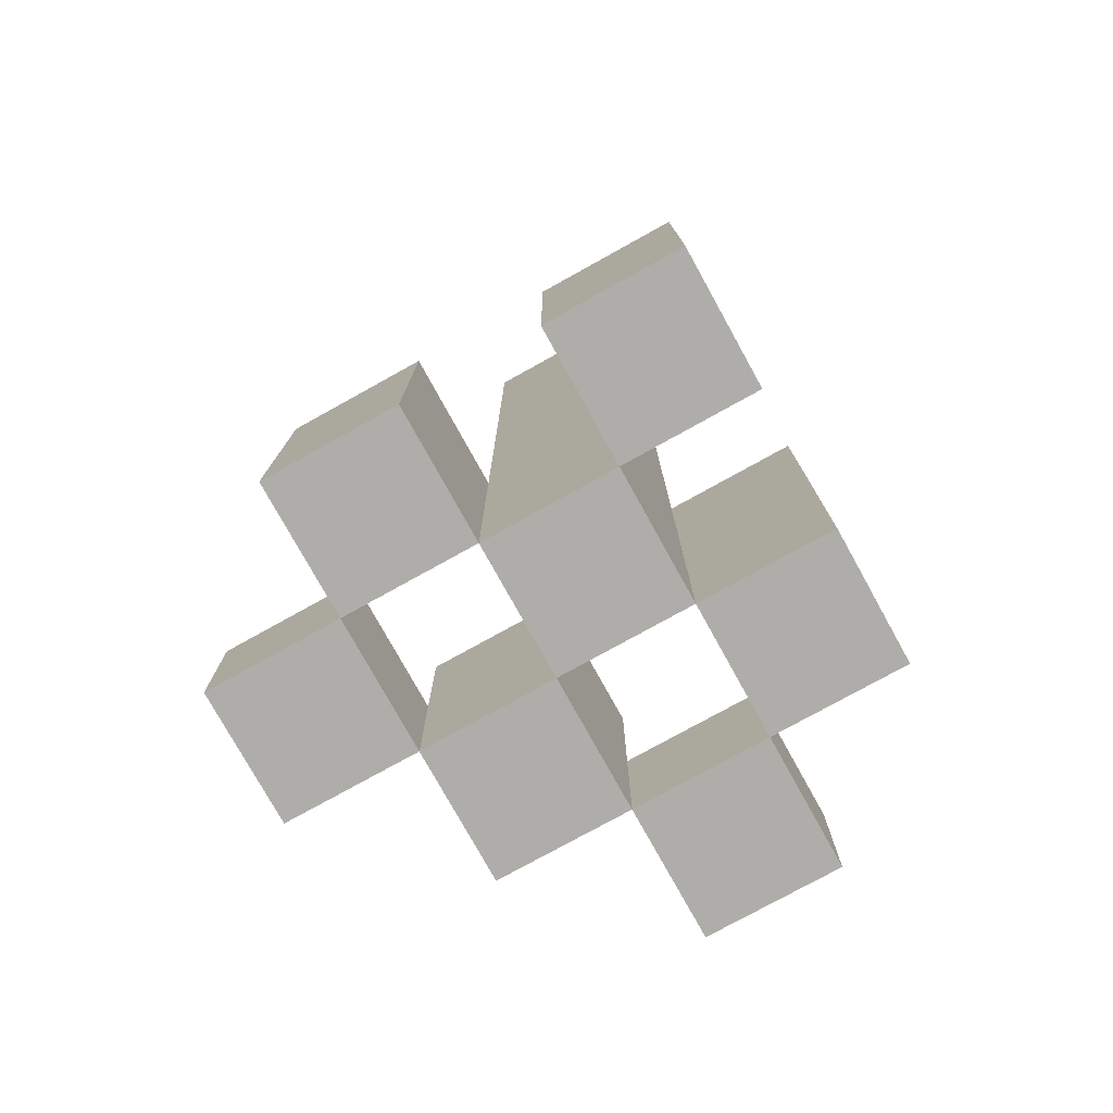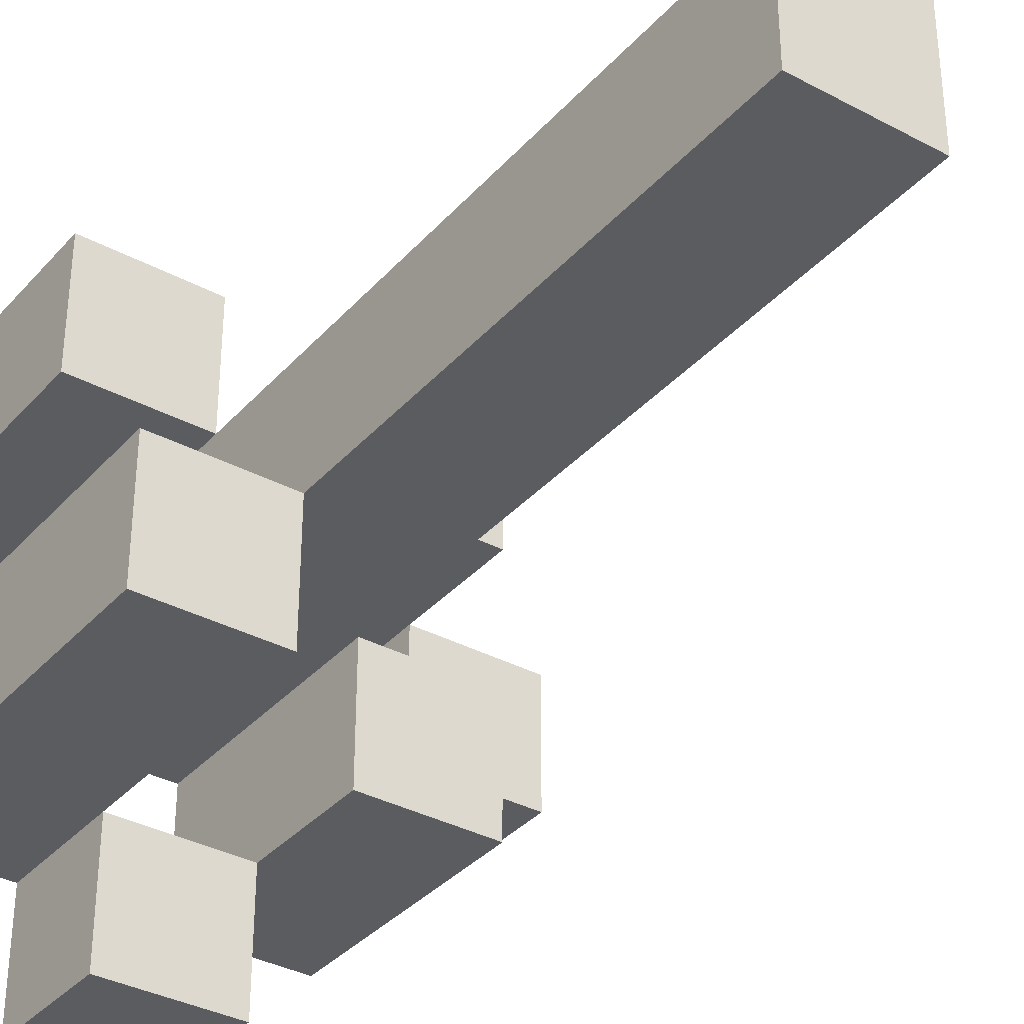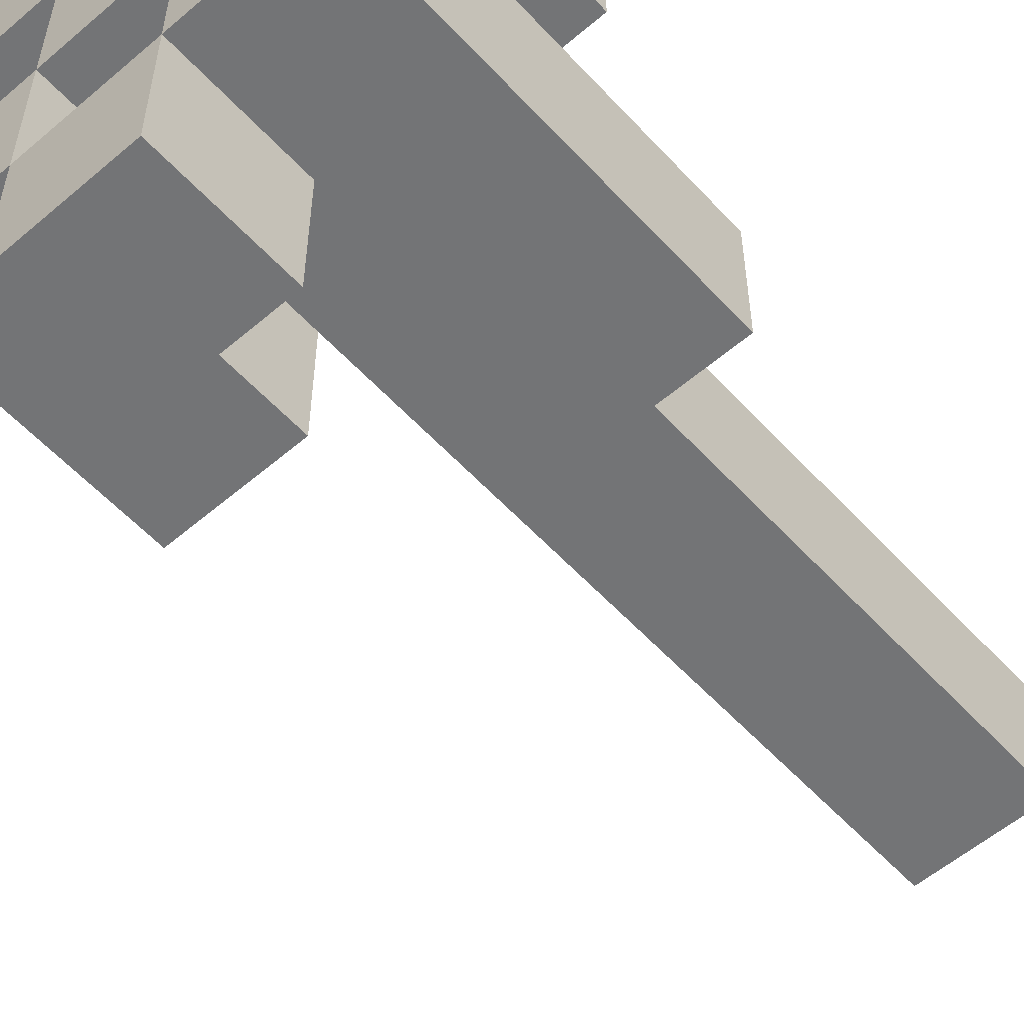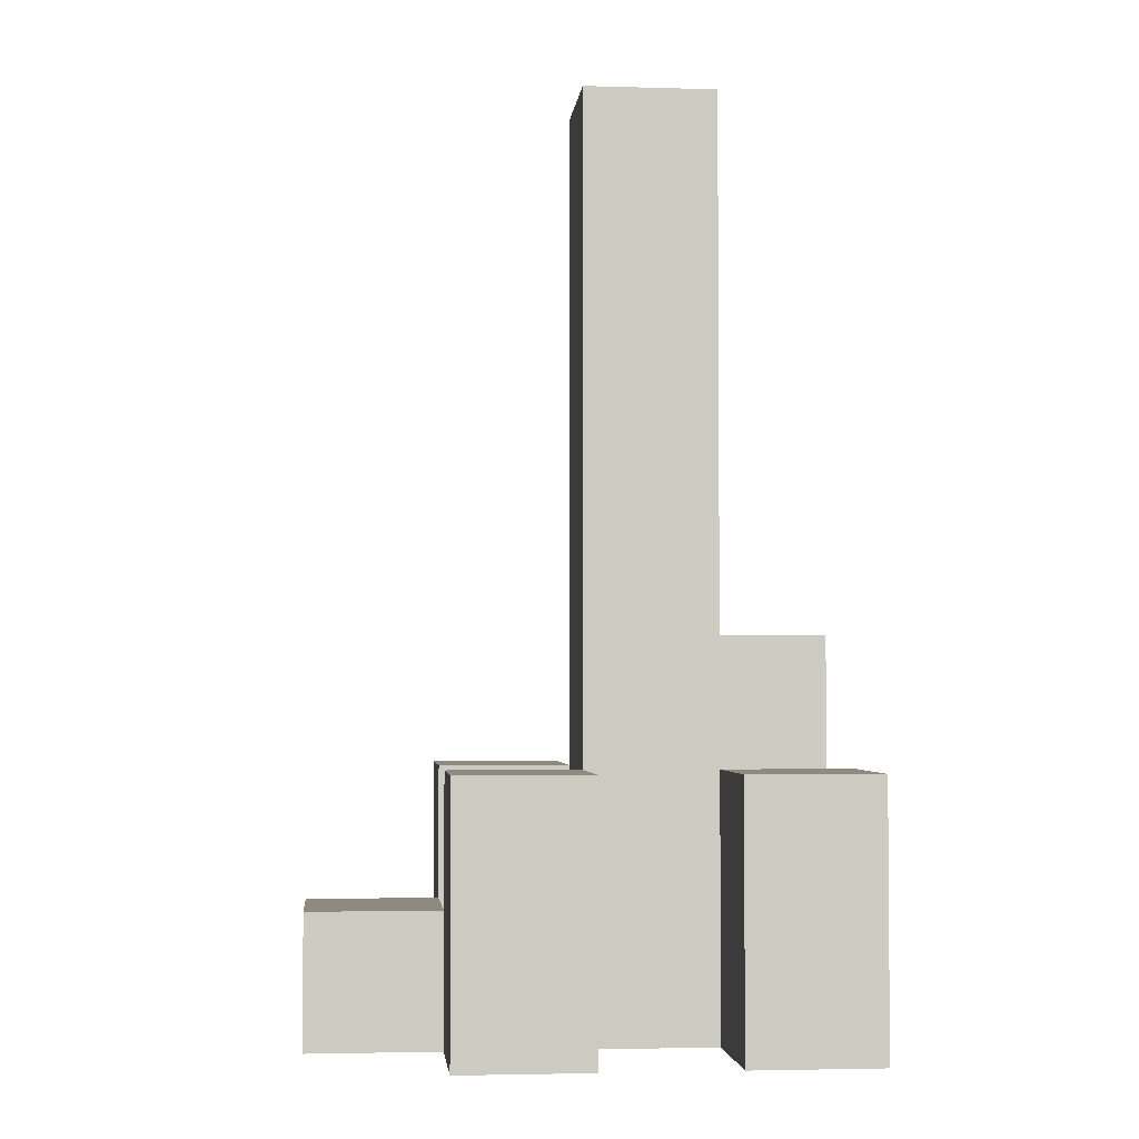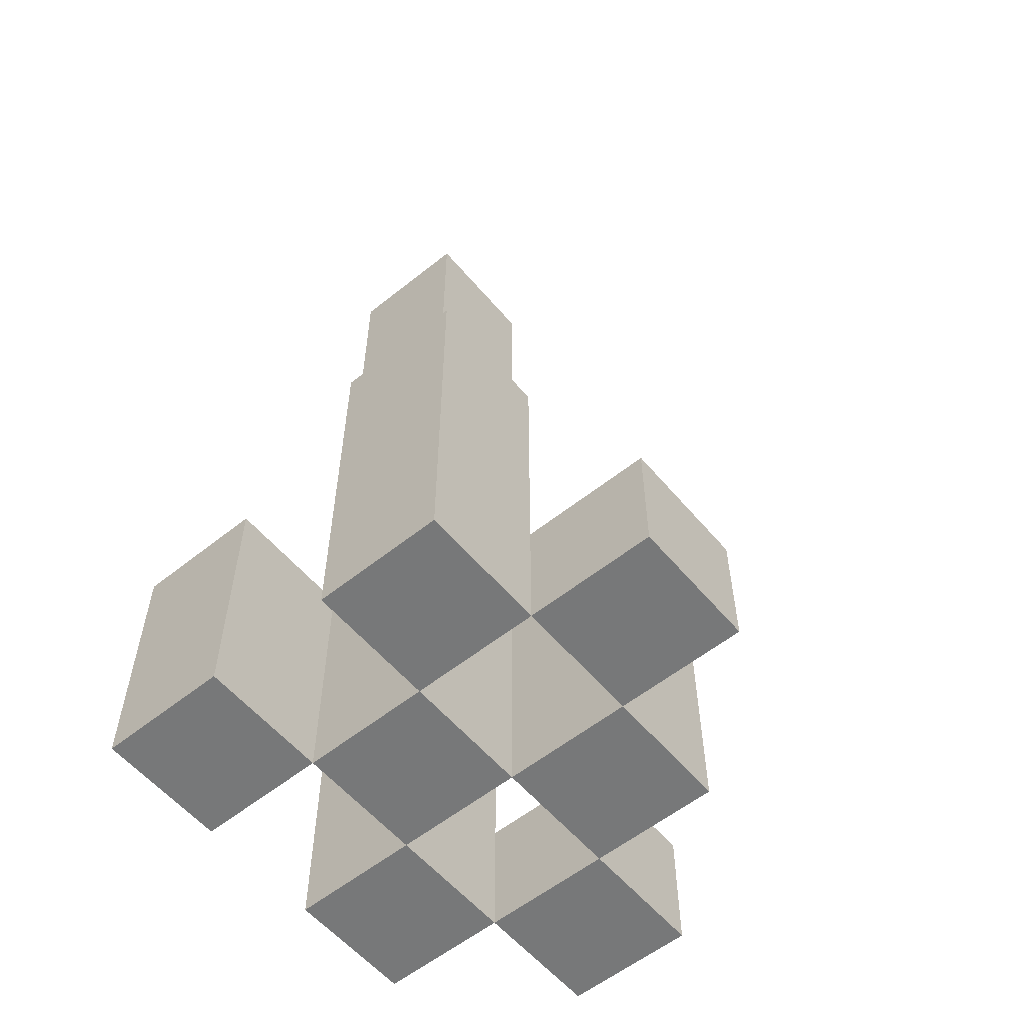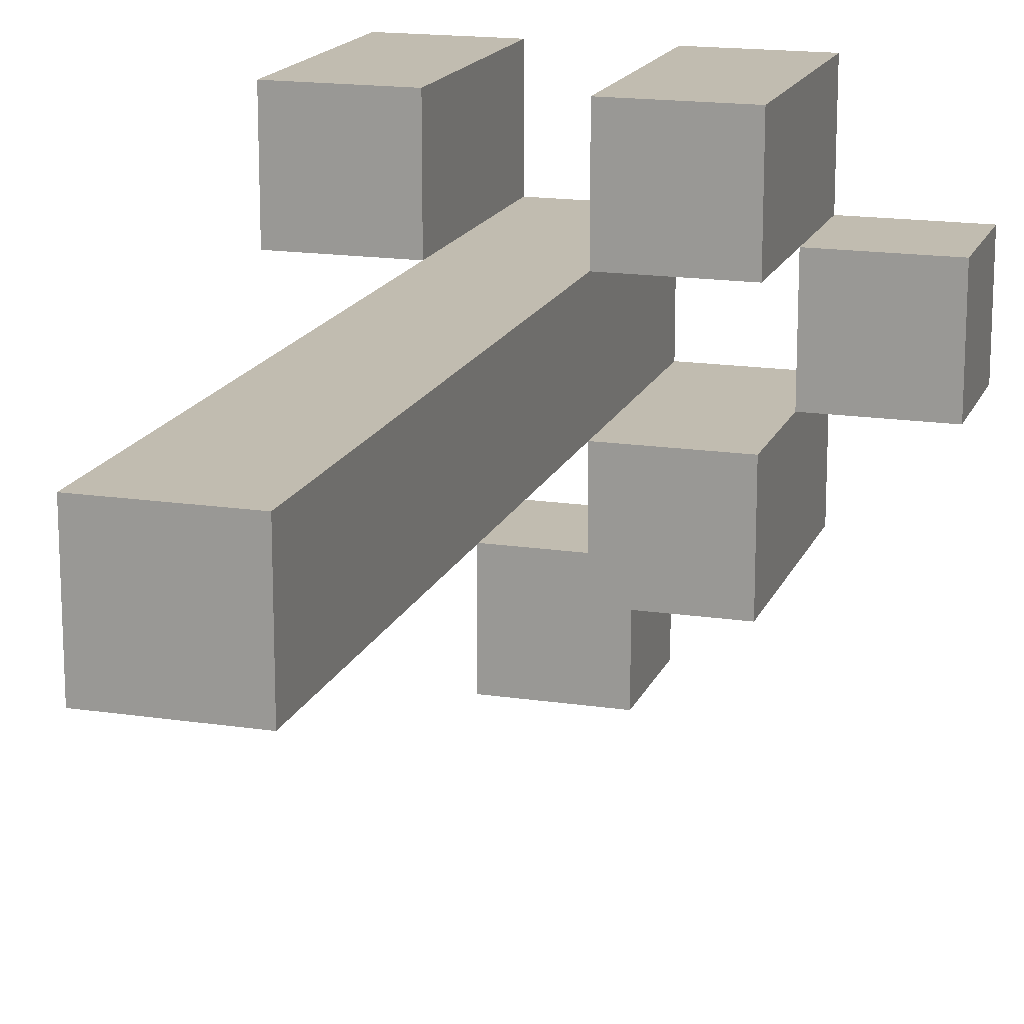
<metadata>
{"format":"obj","ext":"obj","renderer":"f3d","projection":"perspective","resolution":1024,"background":"white","views":[{"elev":-77.3,"azim":29.0,"up":"+Y"},{"elev":-35.3,"azim":144.6,"up":"+Z"},{"elev":-56.2,"azim":41.8,"up":"+Z"},{"elev":-3.0,"azim":-5.6,"up":"+Y"},{"elev":-57.4,"azim":129.7,"up":"+Y"},{"elev":16.6,"azim":-162.9,"up":"+Z"}]}
</metadata>
<code>
o
v 40.2 0.9 2.8
v 40.2 0.9 2.7
v 40.2 1 2.8
v 40.2 1 2.7
v 40.3 0.9 2.9
v 40.3 0.9 2.8
v 40.3 0.9 2.7
v 40.3 0.9 2.6
v 40.3 1 2.8
v 40.3 1 2.7
v 40.3 1.1 2.9
v 40.3 1.1 2.8
v 40.3 1.1 2.7
v 40.3 1.1 2.6
v 40.4 0.9 2.8
v 40.4 0.9 2.7
v 40.4 0.9 2.6
v 40.4 0.9 2.5
v 40.4 1 2.6
v 40.4 1 2.5
v 40.4 1.1 2.8
v 40.4 1.1 2.7
v 40.4 1.6 2.8
v 40.4 1.6 2.7
v 40.5 0.9 2.9
v 40.5 0.9 2.8
v 40.5 0.9 2.7
v 40.5 0.9 2.6
v 40.5 1 2.6
v 40.5 1.1 2.9
v 40.5 1.1 2.8
v 40.5 1.2 2.7
v 40.5 1.2 2.6
v 40.3 0.9 2.8
v 40.3 0.9 2.7
v 40.3 1 2.8
v 40.3 1 2.7
v 40.4 0.9 2.9
v 40.4 0.9 2.8
v 40.4 0.9 2.7
v 40.4 0.9 2.6
v 40.4 1 2.6
v 40.4 1.1 2.9
v 40.4 1.1 2.8
v 40.4 1.1 2.7
v 40.4 1.1 2.6
v 40.5 0.9 2.8
v 40.5 0.9 2.7
v 40.5 0.9 2.6
v 40.5 0.9 2.5
v 40.5 1 2.6
v 40.5 1 2.5
v 40.5 1.1 2.8
v 40.5 1.2 2.7
v 40.5 1.6 2.8
v 40.5 1.6 2.7
v 40.6 0.9 2.9
v 40.6 0.9 2.8
v 40.6 0.9 2.7
v 40.6 0.9 2.6
v 40.6 1.1 2.9
v 40.6 1.1 2.8
v 40.6 1.2 2.7
v 40.6 1.2 2.6
v 40.3 0.9 2.9
v 40.3 1.1 2.9
v 40.4 0.9 2.9
v 40.4 1.1 2.9
v 40.5 0.9 2.9
v 40.5 1.1 2.9
v 40.6 0.9 2.9
v 40.6 1.1 2.9
v 40.2 0.9 2.8
v 40.2 1 2.8
v 40.3 0.9 2.8
v 40.3 1 2.8
v 40.4 0.9 2.8
v 40.4 1.1 2.8
v 40.4 1.6 2.8
v 40.5 0.9 2.8
v 40.5 1.1 2.8
v 40.5 1.6 2.8
v 40.3 0.9 2.7
v 40.3 1 2.7
v 40.3 1.1 2.7
v 40.4 0.9 2.7
v 40.4 1.1 2.7
v 40.5 0.9 2.7
v 40.5 1.2 2.7
v 40.6 0.9 2.7
v 40.6 1.2 2.7
v 40.4 0.9 2.6
v 40.4 1 2.6
v 40.5 0.9 2.6
v 40.5 1 2.6
v 40.3 0.9 2.8
v 40.3 1 2.8
v 40.3 1.1 2.8
v 40.4 0.9 2.8
v 40.4 1.1 2.8
v 40.5 0.9 2.8
v 40.5 1.1 2.8
v 40.6 0.9 2.8
v 40.6 1.1 2.8
v 40.2 0.9 2.7
v 40.2 1 2.7
v 40.3 0.9 2.7
v 40.3 1 2.7
v 40.4 0.9 2.7
v 40.4 1.1 2.7
v 40.4 1.6 2.7
v 40.5 0.9 2.7
v 40.5 1.2 2.7
v 40.5 1.6 2.7
v 40.3 0.9 2.6
v 40.3 1.1 2.6
v 40.4 0.9 2.6
v 40.4 1 2.6
v 40.4 1.1 2.6
v 40.5 0.9 2.6
v 40.5 1 2.6
v 40.5 1.2 2.6
v 40.6 0.9 2.6
v 40.6 1.2 2.6
v 40.4 0.9 2.5
v 40.4 1 2.5
v 40.5 0.9 2.5
v 40.5 1 2.5
v 40.3 0.9 2.9
v 40.4 0.9 2.9
v 40.5 0.9 2.9
v 40.6 0.9 2.9
v 40.2 0.9 2.8
v 40.3 0.9 2.8
v 40.4 0.9 2.8
v 40.5 0.9 2.8
v 40.6 0.9 2.8
v 40.2 0.9 2.7
v 40.3 0.9 2.7
v 40.4 0.9 2.7
v 40.5 0.9 2.7
v 40.6 0.9 2.7
v 40.3 0.9 2.6
v 40.4 0.9 2.6
v 40.5 0.9 2.6
v 40.6 0.9 2.6
v 40.4 0.9 2.5
v 40.5 0.9 2.5
v 40.2 1 2.8
v 40.3 1 2.8
v 40.2 1 2.7
v 40.3 1 2.7
v 40.4 1 2.6
v 40.5 1 2.6
v 40.4 1 2.5
v 40.5 1 2.5
v 40.3 1.1 2.9
v 40.4 1.1 2.9
v 40.5 1.1 2.9
v 40.6 1.1 2.9
v 40.3 1.1 2.8
v 40.4 1.1 2.8
v 40.5 1.1 2.8
v 40.6 1.1 2.8
v 40.3 1.1 2.7
v 40.4 1.1 2.7
v 40.3 1.1 2.6
v 40.4 1.1 2.6
v 40.5 1.2 2.7
v 40.6 1.2 2.7
v 40.5 1.2 2.6
v 40.6 1.2 2.6
v 40.4 1.6 2.8
v 40.5 1.6 2.8
v 40.4 1.6 2.7
v 40.5 1.6 2.7
f 3 2 1
f 4 2 3
f 9 6 5
f 10 8 7
f 11 9 5
f 12 9 11
f 13 8 10
f 14 8 13
f 19 18 17
f 20 18 19
f 21 16 15
f 22 16 21
f 23 22 21
f 24 22 23
f 29 28 27
f 30 26 25
f 31 26 30
f 32 29 27
f 33 29 32
f 34 35 36
f 36 35 37
f 40 41 42
f 38 39 43
f 43 39 44
f 40 42 45
f 45 42 46
f 49 50 51
f 51 50 52
f 47 48 53
f 53 48 54
f 53 54 55
f 55 54 56
f 57 58 61
f 61 58 62
f 59 60 63
f 63 60 64
f 67 66 65
f 68 66 67
f 71 70 69
f 72 70 71
f 75 74 73
f 76 74 75
f 80 78 77
f 80 79 78
f 81 79 80
f 82 79 81
f 86 84 83
f 86 85 84
f 87 85 86
f 90 89 88
f 91 89 90
f 94 93 92
f 95 93 94
f 96 97 99
f 97 98 99
f 99 98 100
f 101 102 103
f 103 102 104
f 105 106 107
f 107 106 108
f 109 110 112
f 110 111 112
f 112 111 113
f 113 111 114
f 115 116 117
f 117 116 118
f 118 116 119
f 120 121 123
f 121 122 123
f 123 122 124
f 125 126 127
f 127 126 128
f 134 130 129
f 135 130 134
f 136 132 131
f 137 132 136
f 138 134 133
f 139 134 138
f 140 136 135
f 141 136 140
f 143 140 139
f 144 140 143
f 145 142 141
f 146 142 145
f 147 145 144
f 148 145 147
f 149 150 151
f 151 150 152
f 153 154 155
f 155 154 156
f 157 158 161
f 161 158 162
f 159 160 163
f 163 160 164
f 165 166 167
f 167 166 168
f 169 170 171
f 171 170 172
f 173 174 175
f 175 174 176

</code>
